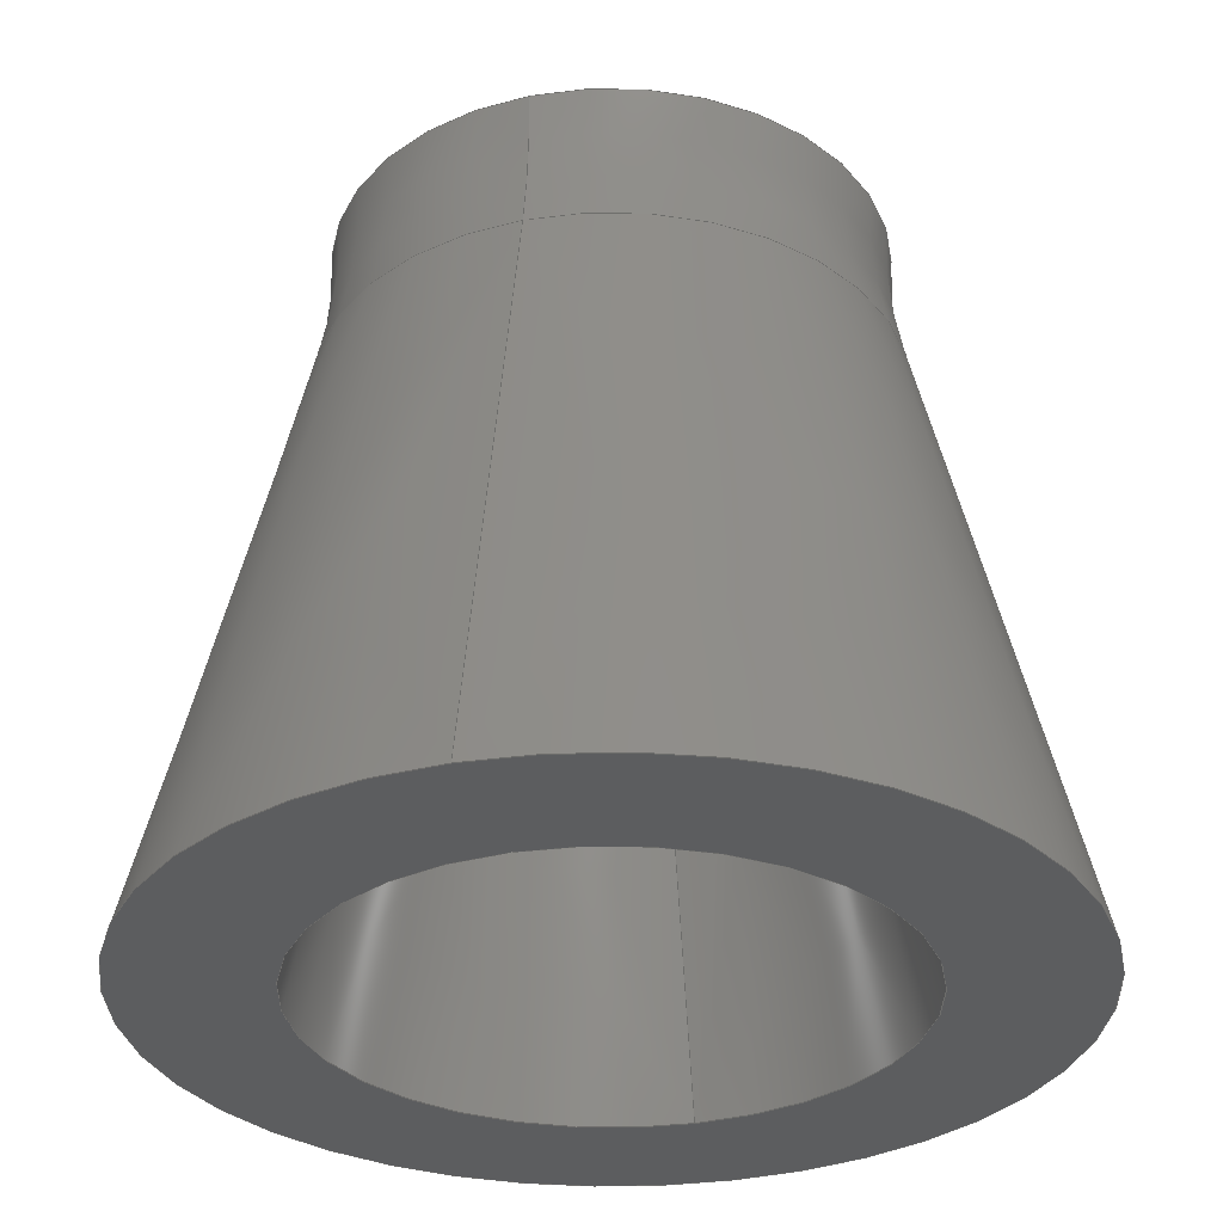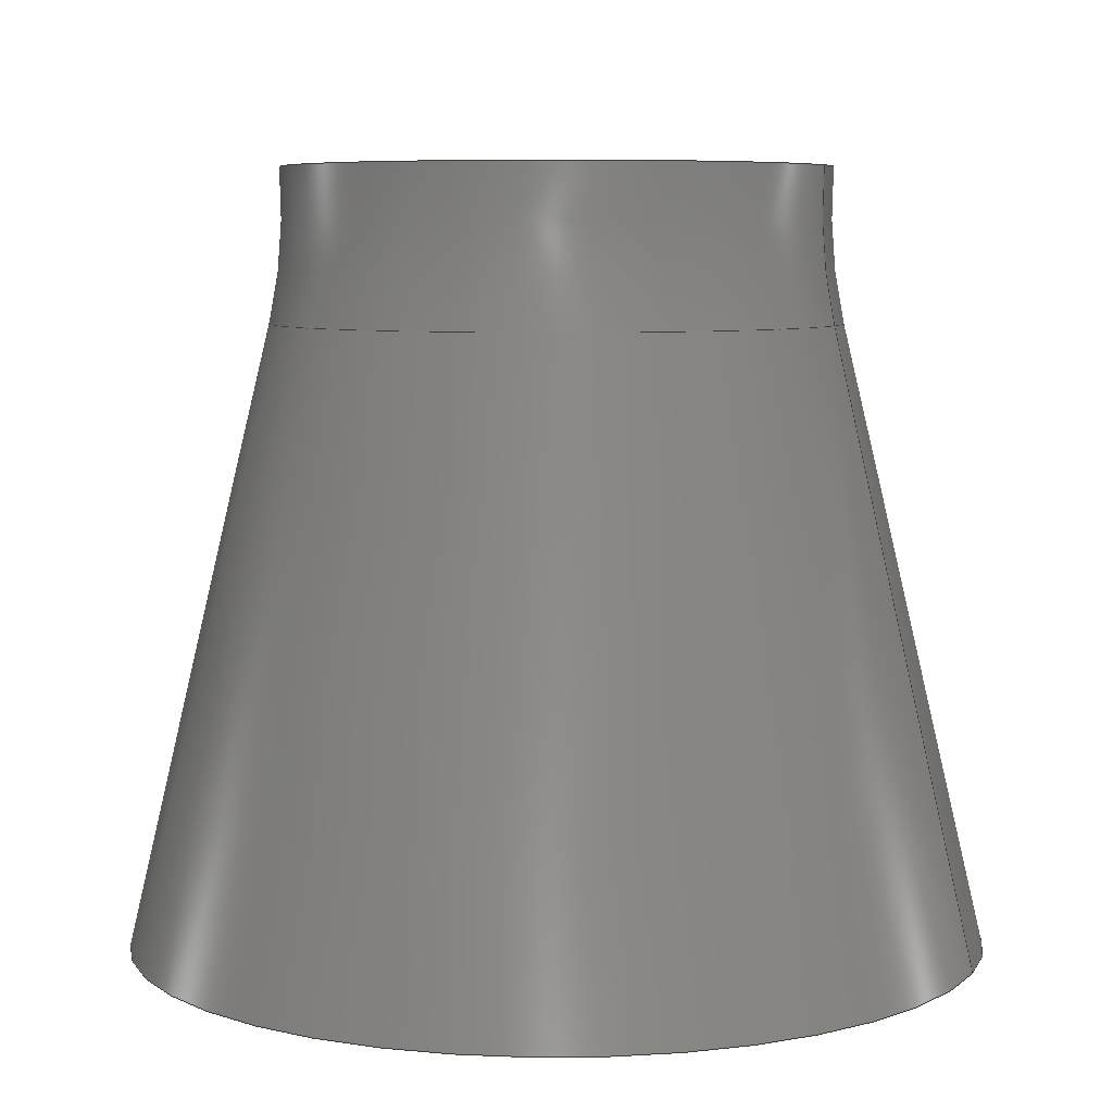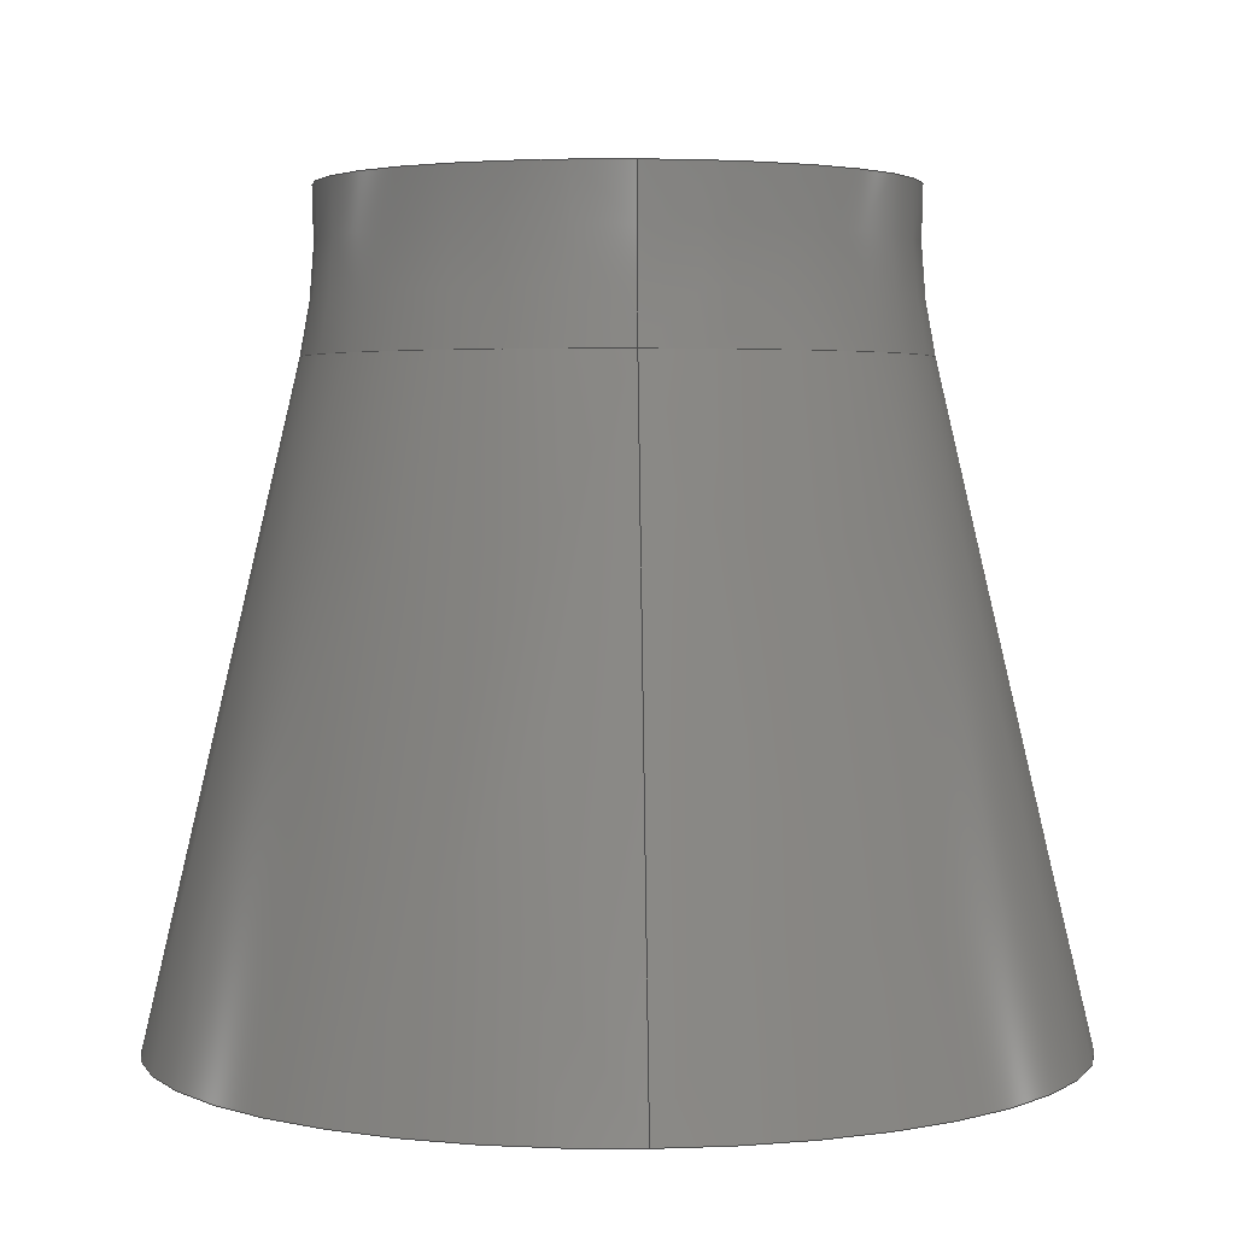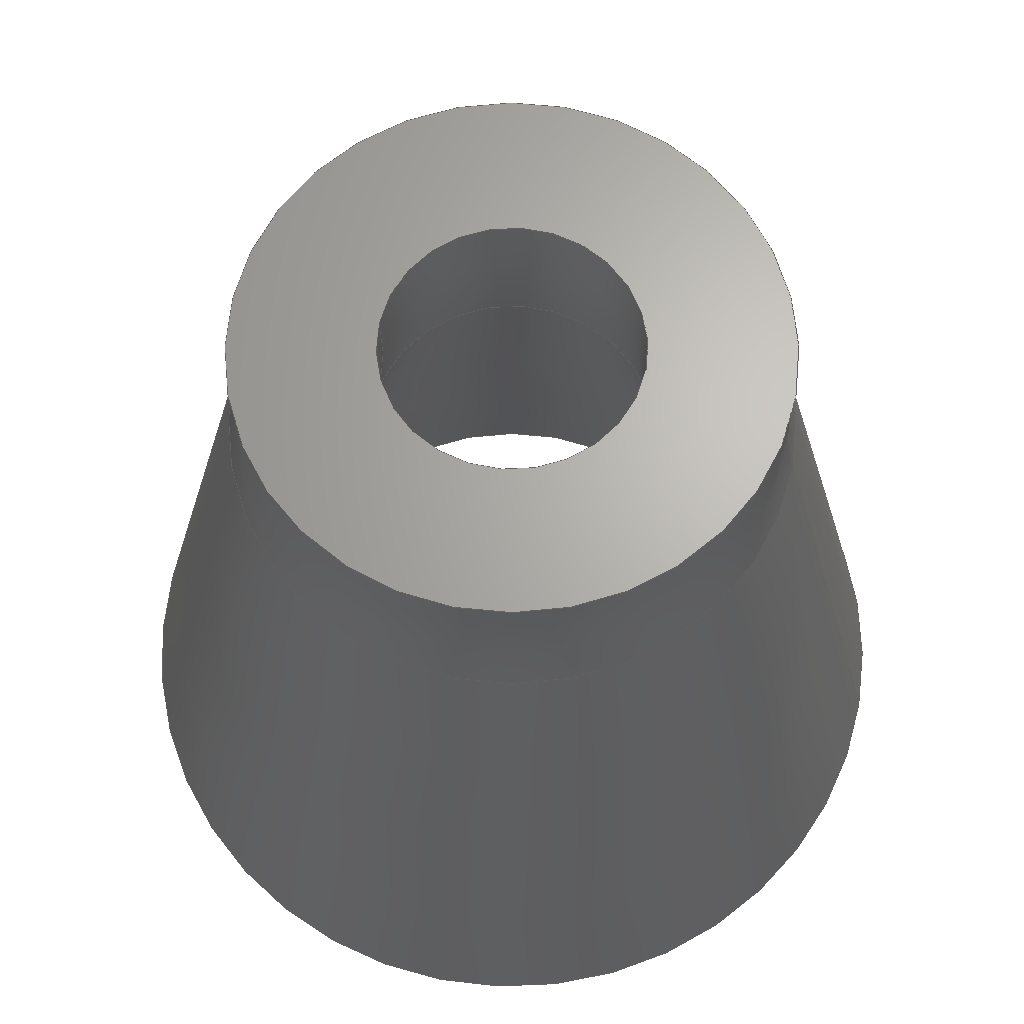
<metadata>
{"format":"step","ext":"stp","renderer":"f3d","projection":"perspective","resolution":1024,"background":"white","views":[{"elev":-31.8,"azim":-74.2,"up":"+Y"},{"elev":6.6,"azim":-158.9,"up":"+Y"},{"elev":3.2,"azim":86.7,"up":"+Y"},{"elev":65.9,"azim":-168.8,"up":"+Y"}]}
</metadata>
<code>
ISO-10303-21;
DATA;
#1=CARTESIAN_POINT('',(0,1.063,0));
#2=DIRECTION('',(0,-1,0));
#3=DIRECTION('',(1,0,0));
#4=AXIS2_PLACEMENT_3D('',#1,#2,#3);
#5=CARTESIAN_POINT('',(0,1.063,0));
#6=DIRECTION('',(0,-1,0));
#7=DIRECTION('',(-1,0,0));
#8=AXIS2_PLACEMENT_3D('',#5,#6,#7);
#9=CARTESIAN_POINT('',(1.069,1.01,0));
#10=DIRECTION('',(0,0,1));
#11=DIRECTION('',(-0.9983,0.05895,0));
#12=AXIS2_PLACEMENT_3D('',#9,#10,#11);
#13=CARTESIAN_POINT('',(-1.069,1.01,0));
#14=DIRECTION('',(0,0,-1));
#15=DIRECTION('',(0.9983,0.05895,0));
#16=AXIS2_PLACEMENT_3D('',#13,#14,#15);
#17=DIRECTION('',(0.2272,-0.9738,0));
#18=VECTOR('',#17,0.8294);
#19=CARTESIAN_POINT('',(0.1999,0.8077,0));
#20=LINE('',#19,#18);
#21=DIRECTION('',(-0.2272,-0.9738,0));
#22=VECTOR('',#21,0.8294);
#23=CARTESIAN_POINT('',(-0.1999,0.8077,0));
#24=LINE('',#23,#22);
#25=CARTESIAN_POINT('',(0,0.8077,0));
#26=DIRECTION('',(0,1,0));
#27=DIRECTION('',(1,0,0));
#28=AXIS2_PLACEMENT_3D('',#25,#26,#27);
#29=CARTESIAN_POINT('',(0,0.8077,0));
#30=DIRECTION('',(0,-1,0));
#31=DIRECTION('',(1,0,0));
#32=AXIS2_PLACEMENT_3D('',#29,#30,#31);
#33=CARTESIAN_POINT('',(0,0,0));
#34=DIRECTION('',(0,1,0));
#35=DIRECTION('',(1,0,0));
#36=AXIS2_PLACEMENT_3D('',#33,#34,#35);
#37=CARTESIAN_POINT('',(0,0,0));
#38=DIRECTION('',(0,-1,0));
#39=DIRECTION('',(1,0,0));
#40=AXIS2_PLACEMENT_3D('',#37,#38,#39);
#41=CARTESIAN_POINT('',(0,0,0));
#42=DIRECTION('',(0,-1,0));
#43=DIRECTION('',(1,0,0));
#44=AXIS2_PLACEMENT_3D('',#41,#42,#43);
#45=CARTESIAN_POINT('',(0,0,0));
#46=DIRECTION('',(0,-1,0));
#47=DIRECTION('',(-1,0,0));
#48=AXIS2_PLACEMENT_3D('',#45,#46,#47);
#49=CARTESIAN_POINT('',(0,0.8525,0));
#50=DIRECTION('',(0,-1,0));
#51=DIRECTION('',(1,0,0));
#52=AXIS2_PLACEMENT_3D('',#49,#50,#51);
#53=DIRECTION('',(0.2272,-0.9738,0));
#54=VECTOR('',#53,0.8754);
#55=CARTESIAN_POINT('',(0.3916,0.8525,0));
#56=LINE('',#55,#54);
#57=CARTESIAN_POINT('',(0,0.8525,0));
#58=DIRECTION('',(0,1,0));
#59=DIRECTION('',(1,0,0));
#60=AXIS2_PLACEMENT_3D('',#57,#58,#59);
#61=DIRECTION('',(-0.2272,-0.9738,0));
#62=VECTOR('',#61,0.8754);
#63=CARTESIAN_POINT('',(-0.3916,0.8525,0));
#64=LINE('',#63,#62);
#65=CARTESIAN_POINT('',(0,1.063,0));
#66=DIRECTION('',(0,-1,0));
#67=DIRECTION('',(-1,0,0));
#68=AXIS2_PLACEMENT_3D('',#65,#66,#67);
#69=CARTESIAN_POINT('',(-1.069,1.01,0));
#70=DIRECTION('',(0,0,-1));
#71=DIRECTION('',(0.9971,0.07565,0));
#72=AXIS2_PLACEMENT_3D('',#69,#70,#71);
#73=CARTESIAN_POINT('',(1.069,1.01,0));
#74=DIRECTION('',(0,0,1));
#75=DIRECTION('',(-0.9971,0.07565,0));
#76=AXIS2_PLACEMENT_3D('',#73,#74,#75);
#77=CARTESIAN_POINT('',(0,1.063,0));
#78=DIRECTION('',(0,-1,0));
#79=DIRECTION('',(1,0,0));
#80=AXIS2_PLACEMENT_3D('',#77,#78,#79);
#81=CARTESIAN_POINT('',(0.1999,0.8077,0));
#82=CARTESIAN_POINT('',(0.3884,0,0));
#83=VERTEX_POINT('',#81);
#84=VERTEX_POINT('',#82);
#85=CARTESIAN_POINT('',(-0.1999,0.8077,0));
#86=CARTESIAN_POINT('',(-0.3884,0,0));
#87=VERTEX_POINT('',#85);
#88=VERTEX_POINT('',#86);
#89=CARTESIAN_POINT('',(0.3916,0.8525,0));
#90=CARTESIAN_POINT('',(-0.3916,0.8525,0));
#91=VERTEX_POINT('',#89);
#92=VERTEX_POINT('',#90);
#93=CARTESIAN_POINT('',(0.5906,0,0));
#94=CARTESIAN_POINT('',(-0.5906,0,0));
#95=VERTEX_POINT('',#93);
#96=VERTEX_POINT('',#94);
#97=CARTESIAN_POINT('',(0.1782,1.063,0));
#98=CARTESIAN_POINT('',(-0.1782,1.063,0));
#99=VERTEX_POINT('',#97);
#100=VERTEX_POINT('',#98);
#101=CARTESIAN_POINT('',(0.3754,1.063,0));
#102=CARTESIAN_POINT('',(-0.3754,1.063,0));
#103=VERTEX_POINT('',#101);
#104=VERTEX_POINT('',#102);
#105=CARTESIAN_POINT('',(0,1.01,0));
#106=DIRECTION('',(0,-1,0));
#107=DIRECTION('',(-1,0,0));
#108=AXIS2_PLACEMENT_3D('',#105,#106,#107);
#109=TOROIDAL_SURFACE('',#108,1.069,0.8919);
#110=ORIENTED_EDGE('',*,*,#290,.T.);
#111=ORIENTED_EDGE('',*,*,#291,.T.);
#112=ORIENTED_EDGE('',*,*,#292,.F.);
#113=ORIENTED_EDGE('',*,*,#293,.F.);
#114=EDGE_LOOP('',(#110,#111,#112,#113));
#115=FACE_OUTER_BOUND('',#114,.F.);
#116=ADVANCED_FACE('',(#115),#109,.T.);
#117=CARTESIAN_POINT('',(0,1.063,0));
#118=DIRECTION('',(0,1,0));
#119=DIRECTION('',(0,0,1));
#120=AXIS2_PLACEMENT_3D('',#117,#118,#119);
#121=PLANE('',#120);
#122=ORIENTED_EDGE('',*,*,#294,.T.);
#123=ORIENTED_EDGE('',*,*,#295,.T.);
#124=EDGE_LOOP('',(#122,#123));
#125=FACE_OUTER_BOUND('',#124,.F.);
#126=ORIENTED_EDGE('',*,*,#290,.F.);
#127=ORIENTED_EDGE('',*,*,#296,.F.);
#128=EDGE_LOOP('',(#126,#127));
#129=FACE_BOUND('',#128,.F.);
#130=ADVANCED_FACE('',(#125,#129),#121,.T.);
#131=CARTESIAN_POINT('',(0,1.01,0));
#132=DIRECTION('',(0,-1,0));
#133=DIRECTION('',(-1,0,0));
#134=AXIS2_PLACEMENT_3D('',#131,#132,#133);
#135=TOROIDAL_SURFACE('',#134,1.069,0.8919);
#136=ORIENTED_EDGE('',*,*,#296,.T.);
#137=ORIENTED_EDGE('',*,*,#293,.T.);
#138=ORIENTED_EDGE('',*,*,#297,.T.);
#139=ORIENTED_EDGE('',*,*,#291,.F.);
#140=EDGE_LOOP('',(#136,#137,#138,#139));
#141=FACE_OUTER_BOUND('',#140,.F.);
#142=ADVANCED_FACE('',(#141),#135,.T.);
#143=CARTESIAN_POINT('',(0,0.4039,0));
#144=DIRECTION('',(0,-1,0));
#145=DIRECTION('',(-1,0,0));
#146=AXIS2_PLACEMENT_3D('',#143,#144,#145);
#147=CONICAL_SURFACE('',#146,0.2942,13.13);
#148=ORIENTED_EDGE('',*,*,#298,.T.);
#149=ORIENTED_EDGE('',*,*,#299,.T.);
#150=ORIENTED_EDGE('',*,*,#300,.F.);
#151=ORIENTED_EDGE('',*,*,#297,.F.);
#152=EDGE_LOOP('',(#148,#149,#150,#151));
#153=FACE_OUTER_BOUND('',#152,.F.);
#154=ADVANCED_FACE('',(#153),#147,.F.);
#155=CARTESIAN_POINT('',(0,0.4039,0));
#156=DIRECTION('',(0,-1,0));
#157=DIRECTION('',(-1,0,0));
#158=AXIS2_PLACEMENT_3D('',#155,#156,#157);
#159=CONICAL_SURFACE('',#158,0.2942,13.13);
#160=ORIENTED_EDGE('',*,*,#298,.F.);
#161=ORIENTED_EDGE('',*,*,#292,.T.);
#162=ORIENTED_EDGE('',*,*,#300,.T.);
#163=ORIENTED_EDGE('',*,*,#301,.F.);
#164=EDGE_LOOP('',(#160,#161,#162,#163));
#165=FACE_OUTER_BOUND('',#164,.F.);
#166=ADVANCED_FACE('',(#165),#159,.F.);
#167=CARTESIAN_POINT('',(0,0,0));
#168=DIRECTION('',(0,-1,0));
#169=DIRECTION('',(-1,0,0));
#170=AXIS2_PLACEMENT_3D('',#167,#168,#169);
#171=PLANE('',#170);
#172=ORIENTED_EDGE('',*,*,#302,.F.);
#173=ORIENTED_EDGE('',*,*,#303,.F.);
#174=EDGE_LOOP('',(#172,#173));
#175=FACE_OUTER_BOUND('',#174,.F.);
#176=ORIENTED_EDGE('',*,*,#299,.F.);
#177=ORIENTED_EDGE('',*,*,#301,.T.);
#178=EDGE_LOOP('',(#176,#177));
#179=FACE_BOUND('',#178,.F.);
#180=ADVANCED_FACE('',(#175,#179),#171,.T.);
#181=CARTESIAN_POINT('',(0,0.4262,0));
#182=DIRECTION('',(0,-1,0));
#183=DIRECTION('',(-1,0,0));
#184=AXIS2_PLACEMENT_3D('',#181,#182,#183);
#185=CONICAL_SURFACE('',#184,0.4911,13.13);
#186=ORIENTED_EDGE('',*,*,#302,.T.);
#187=ORIENTED_EDGE('',*,*,#304,.F.);
#188=ORIENTED_EDGE('',*,*,#305,.F.);
#189=ORIENTED_EDGE('',*,*,#306,.T.);
#190=EDGE_LOOP('',(#186,#187,#188,#189));
#191=FACE_OUTER_BOUND('',#190,.F.);
#192=ADVANCED_FACE('',(#191),#185,.T.);
#193=CARTESIAN_POINT('',(0,0.4262,0));
#194=DIRECTION('',(0,-1,0));
#195=DIRECTION('',(-1,0,0));
#196=AXIS2_PLACEMENT_3D('',#193,#194,#195);
#197=CONICAL_SURFACE('',#196,0.4911,13.13);
#198=ORIENTED_EDGE('',*,*,#303,.T.);
#199=ORIENTED_EDGE('',*,*,#306,.F.);
#200=ORIENTED_EDGE('',*,*,#307,.T.);
#201=ORIENTED_EDGE('',*,*,#304,.T.);
#202=EDGE_LOOP('',(#198,#199,#200,#201));
#203=FACE_OUTER_BOUND('',#202,.F.);
#204=ADVANCED_FACE('',(#203),#197,.T.);
#205=CARTESIAN_POINT('',(0,1.01,0));
#206=DIRECTION('',(0,-1,0));
#207=DIRECTION('',(-1,0,0));
#208=AXIS2_PLACEMENT_3D('',#205,#206,#207);
#209=TOROIDAL_SURFACE('',#208,1.069,0.6951);
#210=ORIENTED_EDGE('',*,*,#295,.F.);
#211=ORIENTED_EDGE('',*,*,#308,.T.);
#212=ORIENTED_EDGE('',*,*,#307,.F.);
#213=ORIENTED_EDGE('',*,*,#309,.F.);
#214=EDGE_LOOP('',(#210,#211,#212,#213));
#215=FACE_OUTER_BOUND('',#214,.F.);
#216=ADVANCED_FACE('',(#215),#209,.F.);
#217=CARTESIAN_POINT('',(0,1.01,0));
#218=DIRECTION('',(0,-1,0));
#219=DIRECTION('',(-1,0,0));
#220=AXIS2_PLACEMENT_3D('',#217,#218,#219);
#221=TOROIDAL_SURFACE('',#220,1.069,0.6951);
#222=ORIENTED_EDGE('',*,*,#294,.F.);
#223=ORIENTED_EDGE('',*,*,#309,.T.);
#224=ORIENTED_EDGE('',*,*,#305,.T.);
#225=ORIENTED_EDGE('',*,*,#308,.F.);
#226=EDGE_LOOP('',(#222,#223,#224,#225));
#227=FACE_OUTER_BOUND('',#226,.F.);
#228=ADVANCED_FACE('',(#227),#221,.F.);
#229=DIMENSIONAL_EXPONENTS(1,0,0,0,0,0,0);
#230=LENGTH_MEASURE_WITH_UNIT(LENGTH_MEASURE(25.4),#312);
#231=(CONVERSION_BASED_UNIT('INCH',#230)LENGTH_UNIT()NAMED_UNIT(#229));
#232=DIMENSIONAL_EXPONENTS(0,0,0,0,0,0,0);
#233=PLANE_ANGLE_MEASURE_WITH_UNIT(PLANE_ANGLE_MEASURE(0.01745),#313);
#234=(CONVERSION_BASED_UNIT('DEGREE',#233)NAMED_UNIT(*)PLANE_ANGLE_UNIT());
#235=UNCERTAINTY_MEASURE_WITH_UNIT(LENGTH_MEASURE(0.00039),#231,'closure',
'Maximum model space distance between geometric entities at asserted connectivities');
#236=(GEOMETRIC_REPRESENTATION_CONTEXT(3)GLOBAL_UNCERTAINTY_ASSIGNED_CONTEXT((
#235))GLOBAL_UNIT_ASSIGNED_CONTEXT((#231,#234,#314))REPRESENTATION_CONTEXT
('ID1','3'));
#237=APPLICATION_CONTEXT(
'CONFIGURATION CONTROLLED 3D DESIGNS OF MECHANICAL PARTS AND ASSEMBLIES');
#238=APPLICATION_PROTOCOL_DEFINITION('international standard',
'config_control_design',1994,#237);
#239=DESIGN_CONTEXT('',#237,'design');
#240=MECHANICAL_CONTEXT('',#237,'mechanical');
#241=PRODUCT('NOZZLE_B','NOZZLE_B','NOT SPECIFIED',(#240));
#242=PRODUCT_DEFINITION_FORMATION_WITH_SPECIFIED_SOURCE('1','LAST_VERSION',#241,
.MADE.);
#243=PRODUCT_CATEGORY('part','');
#244=PRODUCT_RELATED_PRODUCT_CATEGORY('detail','',(#241));
#245=PRODUCT_CATEGORY_RELATIONSHIP('','',#243,#244);
#246=SECURITY_CLASSIFICATION_LEVEL('unclassified');
#247=SECURITY_CLASSIFICATION('','',#246);
#248=CC_DESIGN_SECURITY_CLASSIFICATION(#247,(#242));
#249=APPROVAL_STATUS('approved');
#250=APPROVAL(#249,'');
#251=CC_DESIGN_APPROVAL(#250,(#247,#242,#316));
#252=CALENDAR_DATE(124,26,9);
#253=COORDINATED_UNIVERSAL_TIME_OFFSET(8,0,.AHEAD.);
#254=LOCAL_TIME(22,5,32,#253);
#255=DATE_AND_TIME(#252,#254);
#256=APPROVAL_DATE_TIME(#255,#250);
#257=DATE_TIME_ROLE('creation_date');
#258=CC_DESIGN_DATE_AND_TIME_ASSIGNMENT(#255,#257,(#316));
#259=DATE_TIME_ROLE('classification_date');
#260=CC_DESIGN_DATE_AND_TIME_ASSIGNMENT(#255,#259,(#247));
#261=PERSON('UNSPECIFIED','UNSPECIFIED',$,$,$,$);
#262=ORGANIZATION('UNSPECIFIED','UNSPECIFIED','UNSPECIFIED');
#263=PERSON_AND_ORGANIZATION(#261,#262);
#264=APPROVAL_ROLE('approver');
#265=APPROVAL_PERSON_ORGANIZATION(#263,#250,#264);
#266=PERSON_AND_ORGANIZATION_ROLE('creator');
#267=CC_DESIGN_PERSON_AND_ORGANIZATION_ASSIGNMENT(#263,#266,(#242,#316));
#268=PERSON_AND_ORGANIZATION_ROLE('design_supplier');
#269=CC_DESIGN_PERSON_AND_ORGANIZATION_ASSIGNMENT(#263,#268,(#242));
#270=PERSON_AND_ORGANIZATION_ROLE('classification_officer');
#271=CC_DESIGN_PERSON_AND_ORGANIZATION_ASSIGNMENT(#263,#270,(#247));
#272=PERSON_AND_ORGANIZATION_ROLE('design_owner');
#273=CC_DESIGN_PERSON_AND_ORGANIZATION_ASSIGNMENT(#263,#272,(#241));
#274=CIRCLE('',#4,0.1782);
#275=CIRCLE('',#8,0.1782);
#276=CIRCLE('',#12,0.8919);
#277=CIRCLE('',#16,0.8919);
#278=CIRCLE('',#28,0.1999);
#279=CIRCLE('',#32,0.1999);
#280=CIRCLE('',#36,0.3884);
#281=CIRCLE('',#40,0.3884);
#282=CIRCLE('',#44,0.5906);
#283=CIRCLE('',#48,0.5906);
#284=CIRCLE('',#52,0.3916);
#285=CIRCLE('',#60,0.3916);
#286=CIRCLE('',#68,0.3754);
#287=CIRCLE('',#72,0.6951);
#288=CIRCLE('',#76,0.6951);
#289=CIRCLE('',#80,0.3754);
#290=EDGE_CURVE('',#99,#100,#274,.T.);
#291=EDGE_CURVE('',#100,#87,#277,.T.);
#292=EDGE_CURVE('',#83,#87,#279,.T.);
#293=EDGE_CURVE('',#99,#83,#276,.T.);
#294=EDGE_CURVE('',#103,#104,#289,.T.);
#295=EDGE_CURVE('',#104,#103,#286,.T.);
#296=EDGE_CURVE('',#100,#99,#275,.T.);
#297=EDGE_CURVE('',#83,#87,#278,.T.);
#298=EDGE_CURVE('',#83,#84,#20,.T.);
#299=EDGE_CURVE('',#84,#88,#280,.T.);
#300=EDGE_CURVE('',#87,#88,#24,.T.);
#301=EDGE_CURVE('',#84,#88,#281,.T.);
#302=EDGE_CURVE('',#95,#96,#282,.T.);
#303=EDGE_CURVE('',#96,#95,#283,.T.);
#304=EDGE_CURVE('',#92,#96,#64,.T.);
#305=EDGE_CURVE('',#91,#92,#284,.T.);
#306=EDGE_CURVE('',#91,#95,#56,.T.);
#307=EDGE_CURVE('',#91,#92,#285,.T.);
#308=EDGE_CURVE('',#104,#92,#287,.T.);
#309=EDGE_CURVE('',#103,#91,#288,.T.);
#310=CLOSED_SHELL('',(#116,#130,#142,#154,#166,#180,#192,#204,#216,#228));
#311=MANIFOLD_SOLID_BREP('',#310);
#312=(LENGTH_UNIT()NAMED_UNIT(*)SI_UNIT(.MILLI.,.METRE.));
#313=(NAMED_UNIT(*)PLANE_ANGLE_UNIT()SI_UNIT($,.RADIAN.));
#314=(NAMED_UNIT(*)SI_UNIT($,.STERADIAN.)SOLID_ANGLE_UNIT());
#315=ADVANCED_BREP_SHAPE_REPRESENTATION('',(#311),#236);
#316=PRODUCT_DEFINITION('design','',#242,#239);
#317=PRODUCT_DEFINITION_SHAPE('','SHAPE FOR NOZZLE_B.',#316);
#318=SHAPE_DEFINITION_REPRESENTATION(#317,#315);
ENDSEC;
END-ISO-10303-21;

</code>
